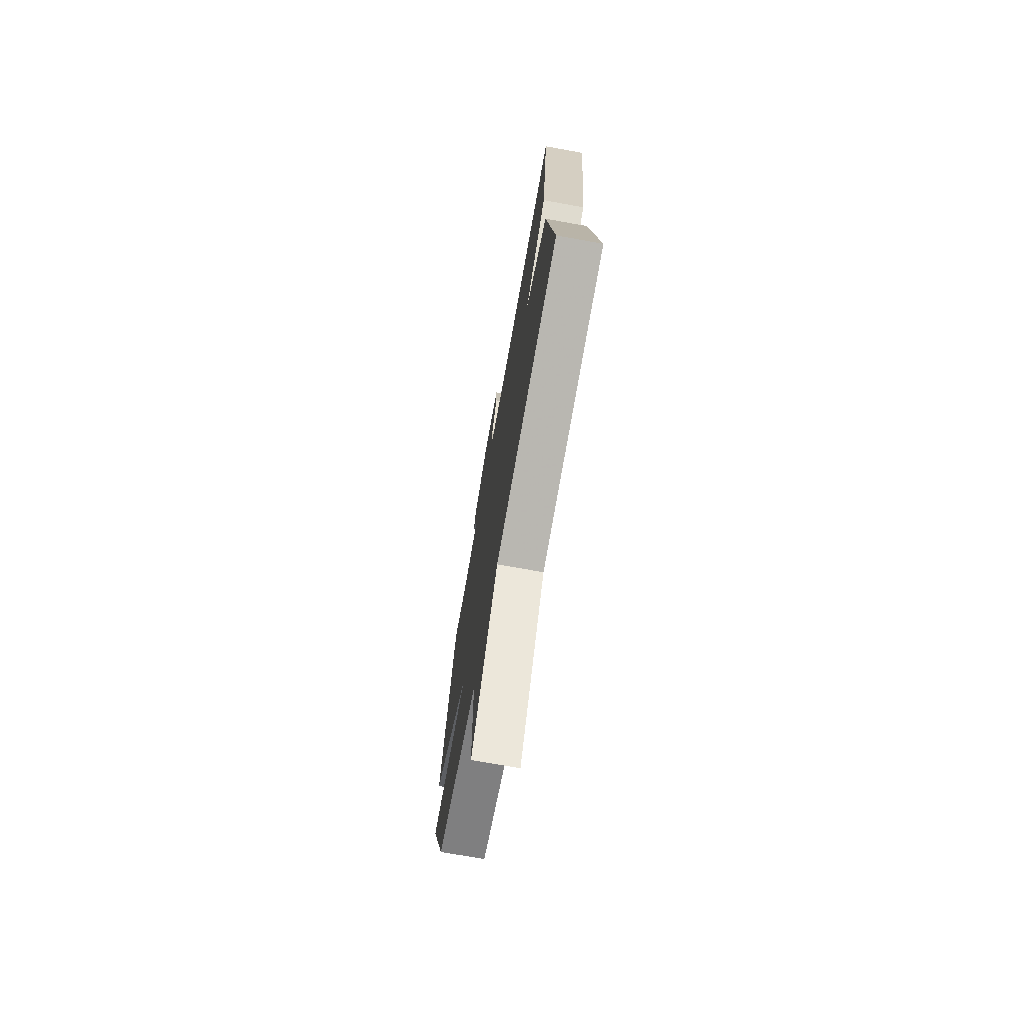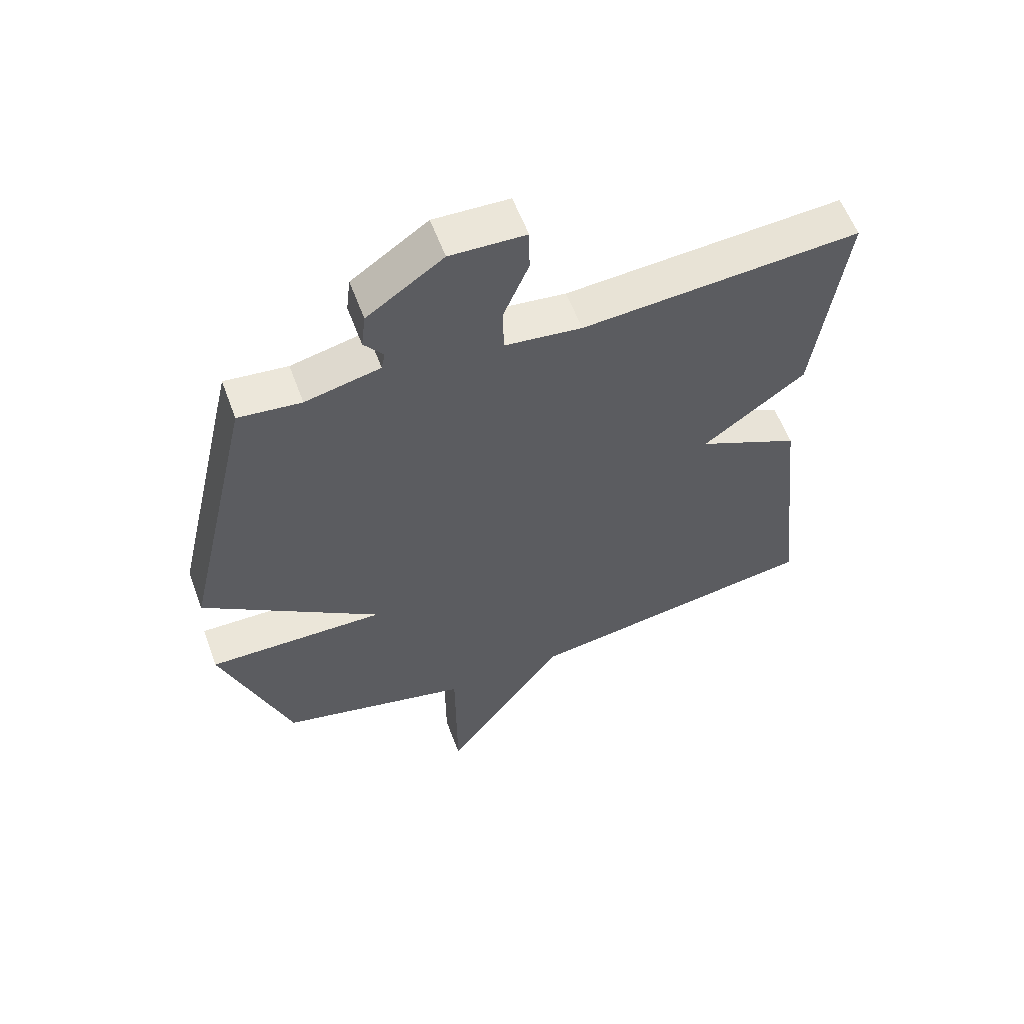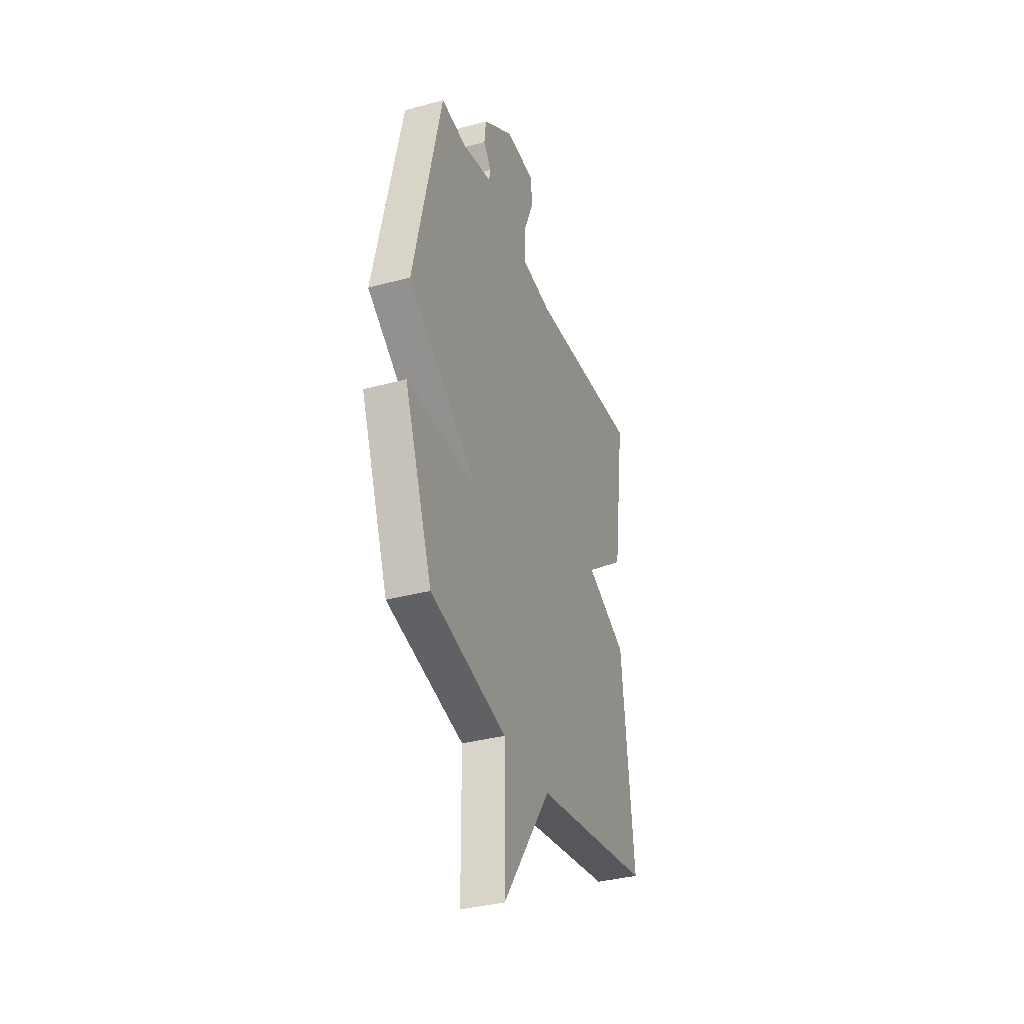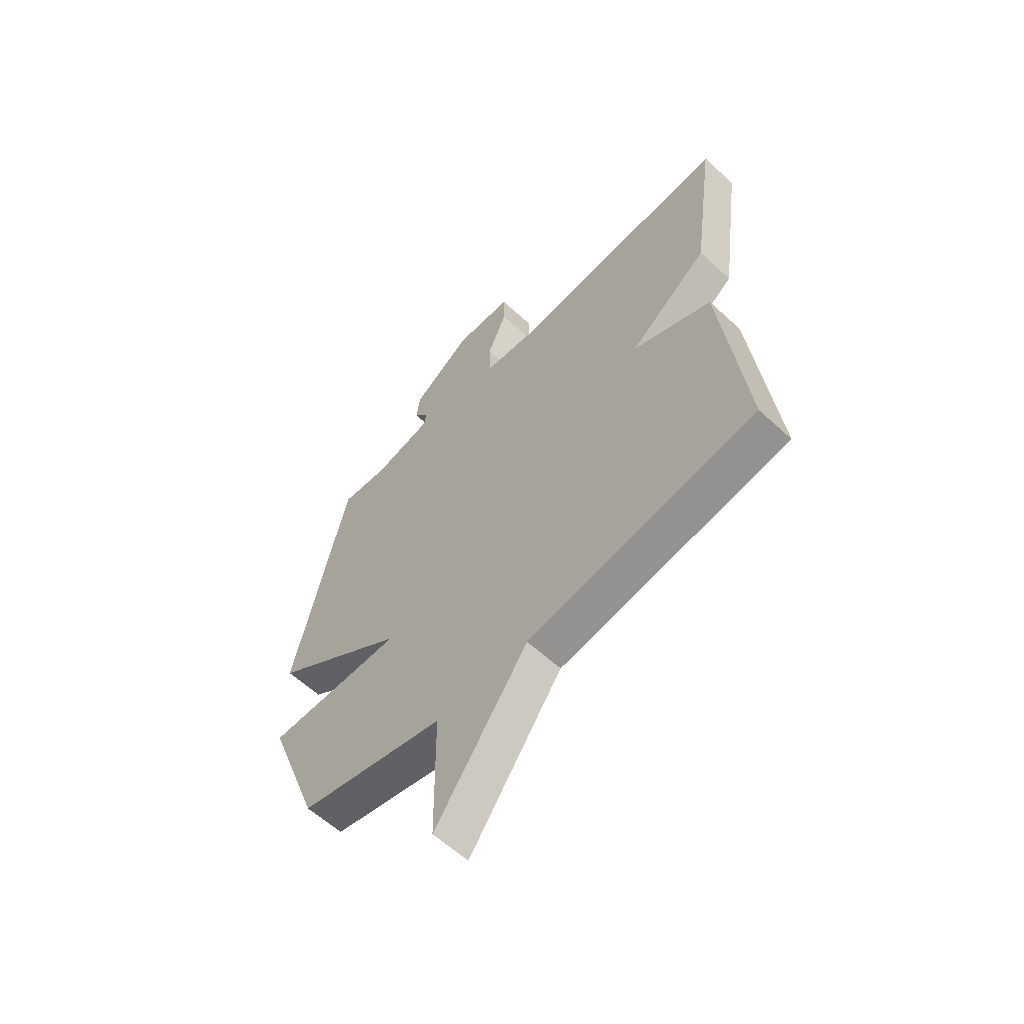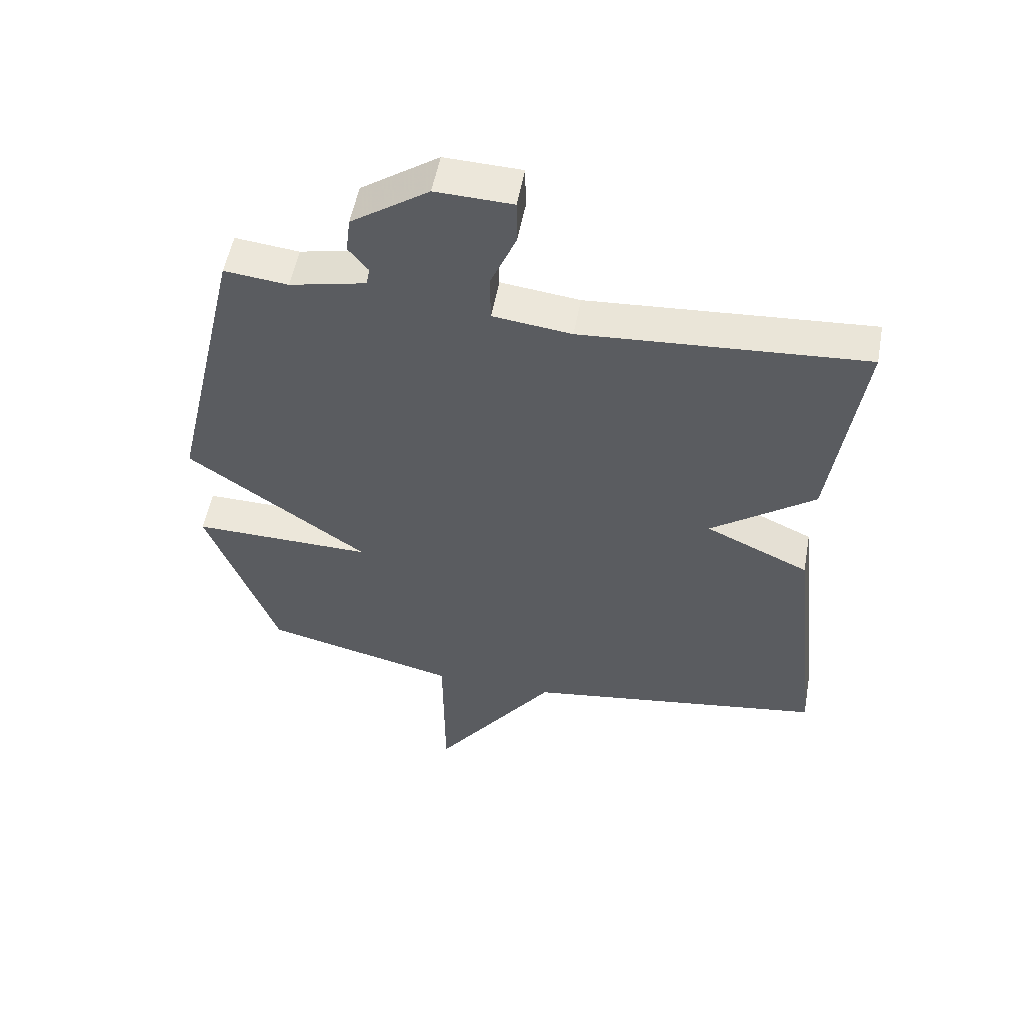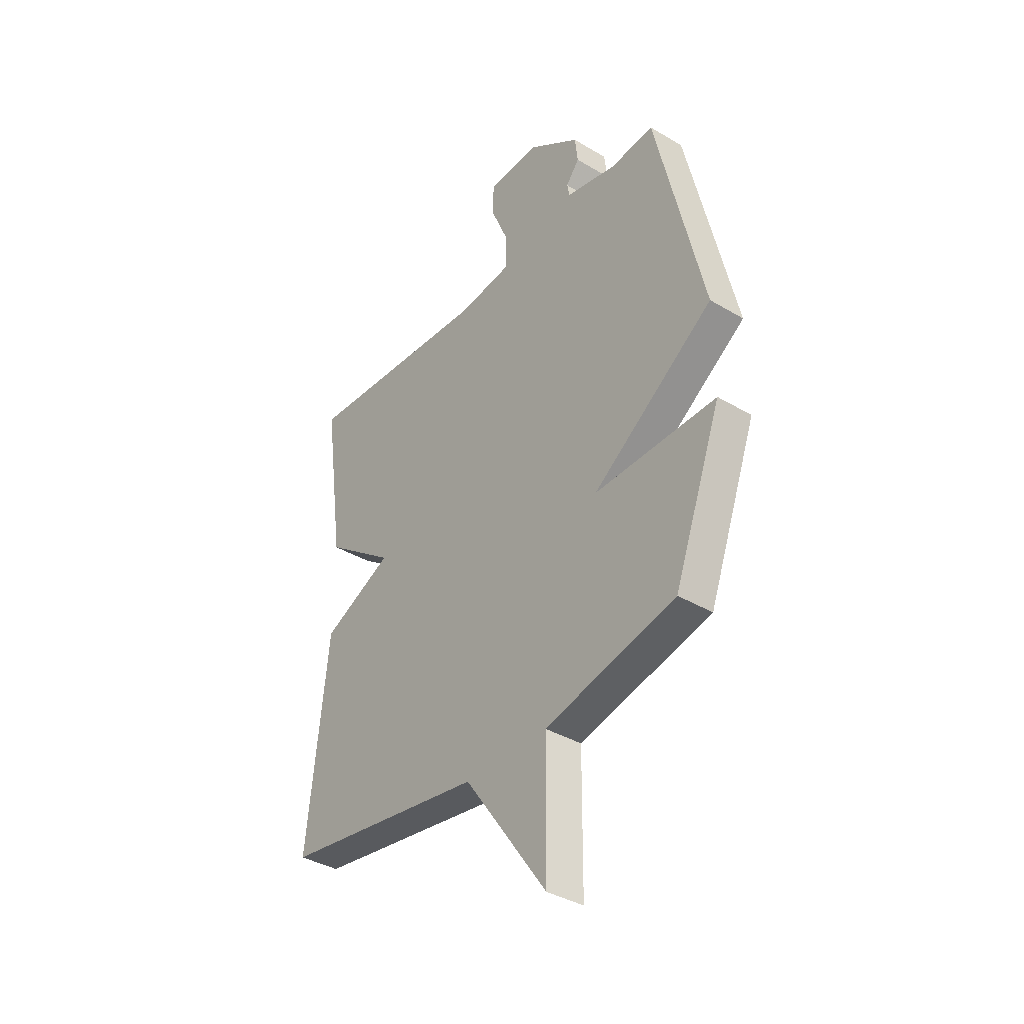
<metadata>
{"format":"obj","ext":"obj","renderer":"f3d","projection":"perspective","resolution":1024,"background":"white","views":[{"elev":-73.1,"azim":-100.2,"up":"+Z"},{"elev":58.2,"azim":159.8,"up":"+Z"},{"elev":-35.1,"azim":109.9,"up":"+Z"},{"elev":-59.7,"azim":-133.4,"up":"+Z"},{"elev":53.7,"azim":-169.5,"up":"+Z"},{"elev":-37.5,"azim":52.5,"up":"+Z"}]}
</metadata>
<code>
v 0.5 0.07 0.5
v 0.614 0.07 0.005
v 0.322 0.07 -0.199
v 0.614 0.07 -0.195
v 0.5 0.07 -0.5
v 0.187 0.07 -0.574
v 0.185 0.07 -0.851
v -0.013 0.07 -0.574
v -0.5 0.07 -0.5
v -0.451 0.07 -0.052
v -0.283 0.07 0.025
v -0.451 0.07 0.148
v -0.5 0.07 0.5
v -0.044 0.07 0.467
v 0.083 0.07 0.482
v 0.084 0.07 0.559
v 0.043 0.07 0.656
v 0.044 0.07 0.728
v 0.168 0.07 0.732
v 0.293 0.07 0.646
v 0.3 0.07 0.587
v 0.268 0.07 0.547
v 0.274 0.07 0.517
v 0.397 0.07 0.489
v 0.5 0 0.5
v 0.614 0 0.005
v 0.322 0 -0.199
v 0.614 0 -0.195
v 0.5 0 -0.5
v 0.187 0 -0.574
v 0.185 0 -0.851
v -0.013 0 -0.574
v -0.5 0 -0.5
v -0.451 0 -0.052
v -0.283 0 0.025
v -0.451 0 0.148
v -0.5 0 0.5
v -0.044 0 0.467
v 0.083 0 0.482
v 0.084 0 0.559
v 0.043 0 0.656
v 0.044 0 0.728
v 0.168 0 0.732
v 0.293 0 0.646
v 0.3 0 0.587
v 0.268 0 0.547
v 0.274 0 0.517
v 0.397 0 0.489
f 20 21 22
f 19 20 22
f 18 19 22
f 17 18 22
f 16 17 22
f 15 16 22 23
f 11 12 13 14
f 11 14 15
f 8 9 10 11
f 8 11 15
f 7 8 15
f 6 7 15
f 3 4 5 6
f 15 23 24
f 6 15 24
f 3 6 24
f 1 2 3 24
f 46 45 44
f 46 44 43
f 46 43 42
f 46 42 41
f 46 41 40
f 47 46 40 39
f 38 37 36 35
f 39 38 35
f 35 34 33 32
f 39 35 32
f 39 32 31
f 39 31 30
f 30 29 28 27
f 48 47 39
f 48 39 30
f 48 30 27
f 48 27 26 25
f 1 25 26 2
f 2 26 27 3
f 3 27 28 4
f 4 28 29 5
f 5 29 30 6
f 6 30 31 7
f 7 31 32 8
f 8 32 33 9
f 9 33 34 10
f 10 34 35 11
f 11 35 36 12
f 12 36 37 13
f 13 37 38 14
f 14 38 39 15
f 15 39 40 16
f 16 40 41 17
f 17 41 42 18
f 18 42 43 19
f 19 43 44 20
f 20 44 45 21
f 21 45 46 22
f 22 46 47 23
f 23 47 48 24
f 24 48 25 1

</code>
